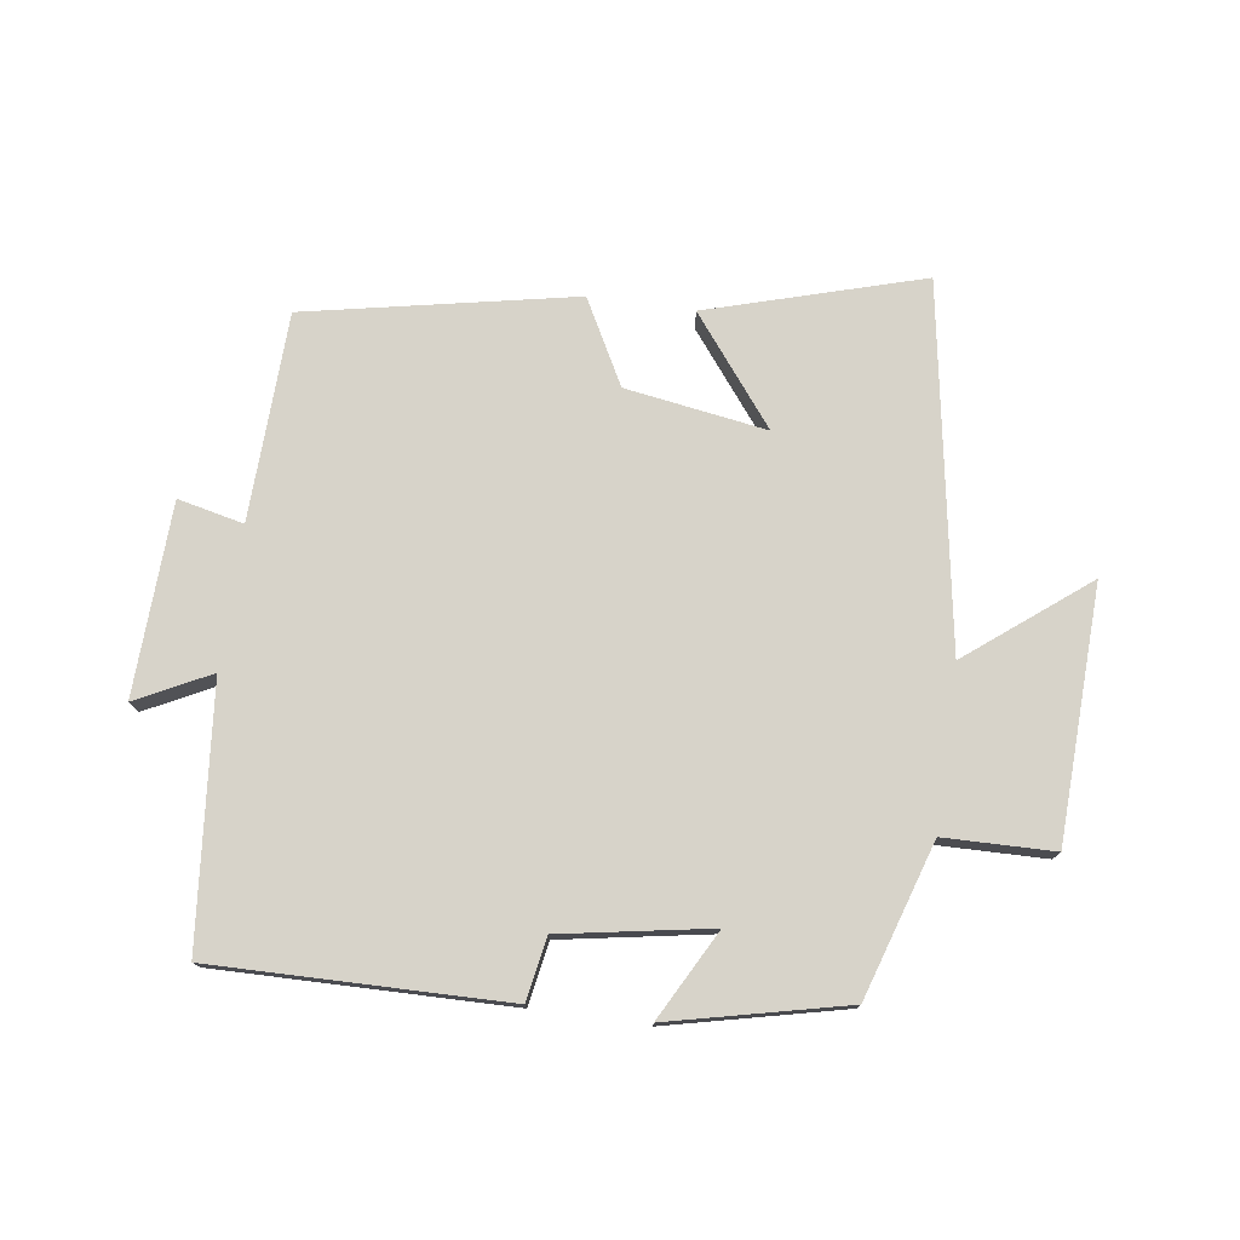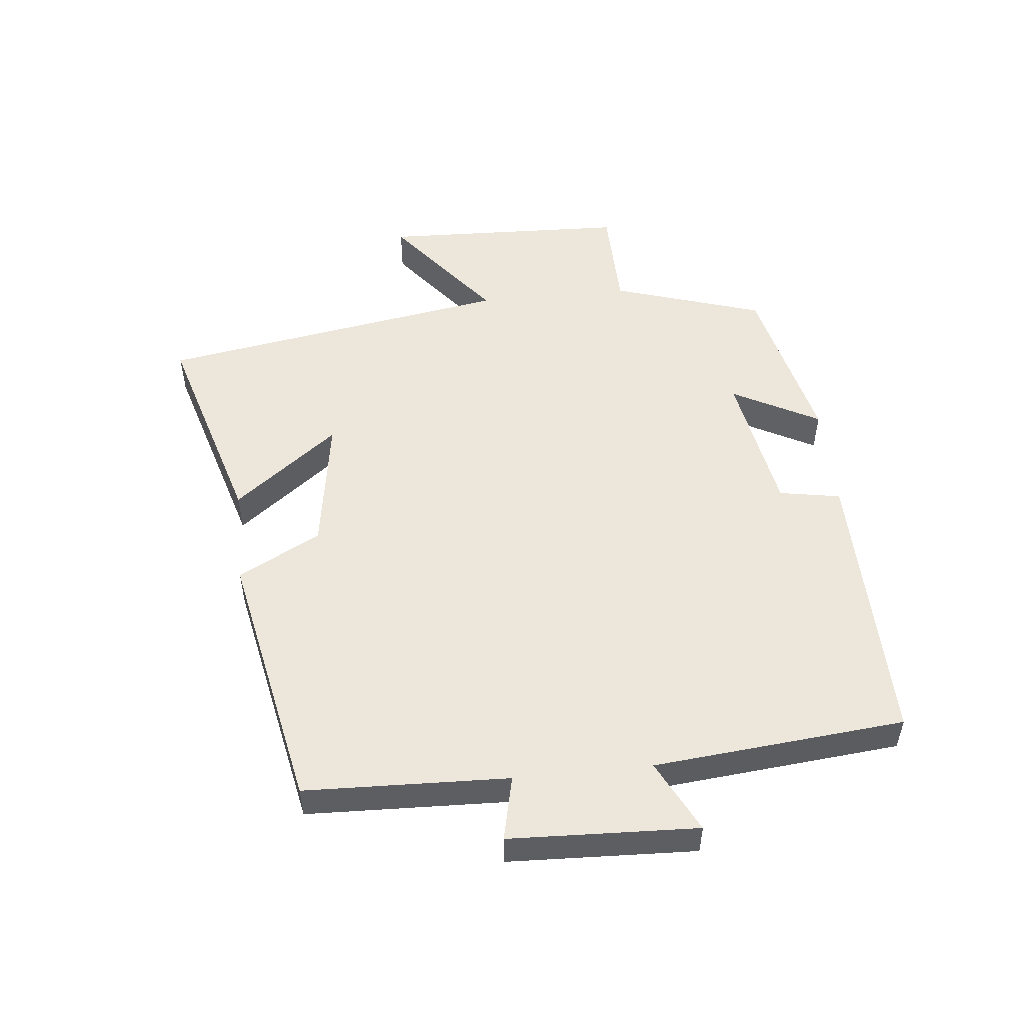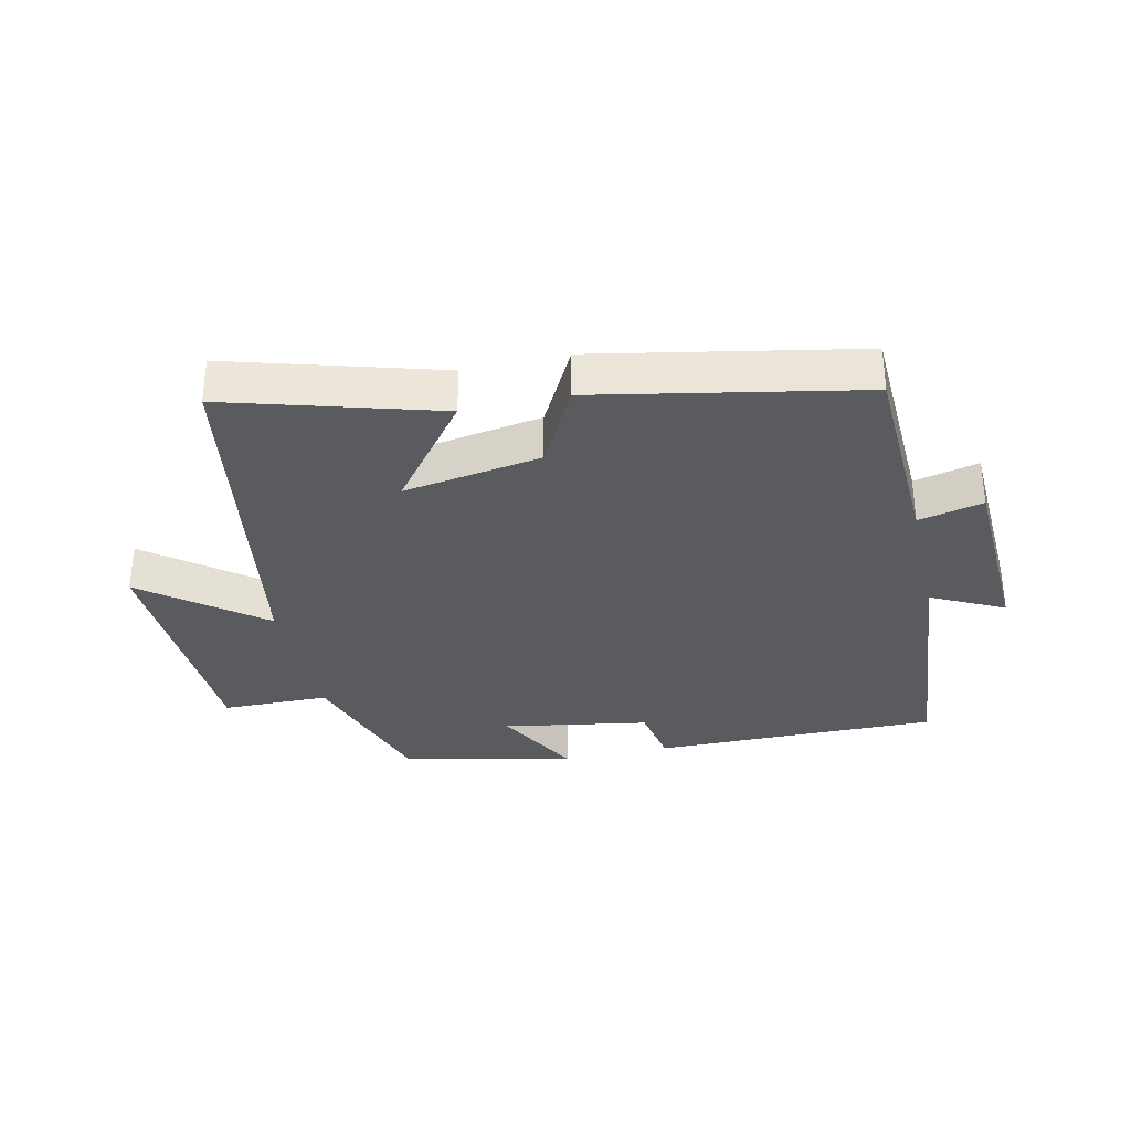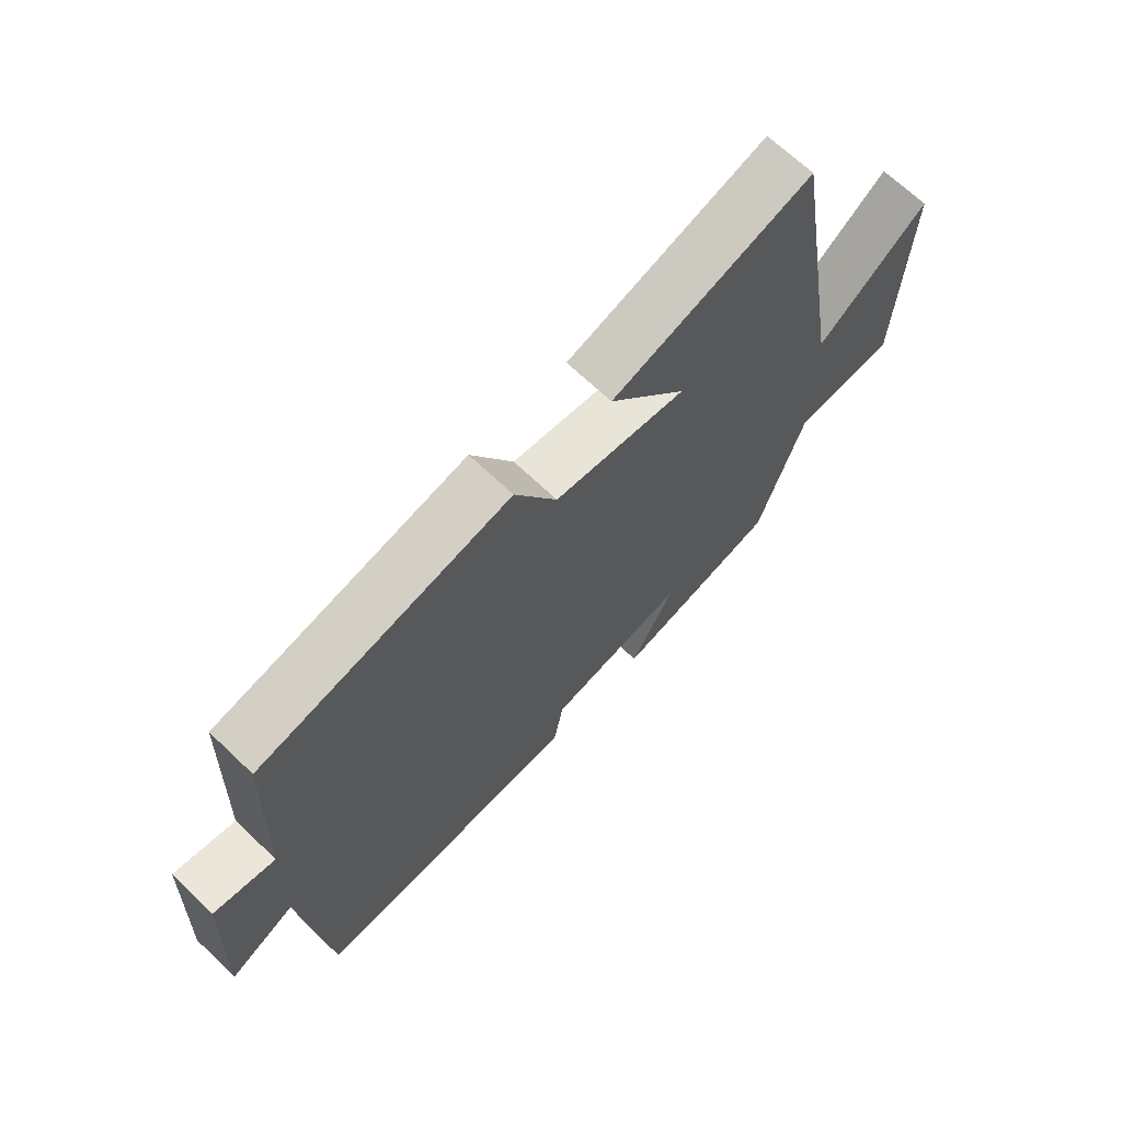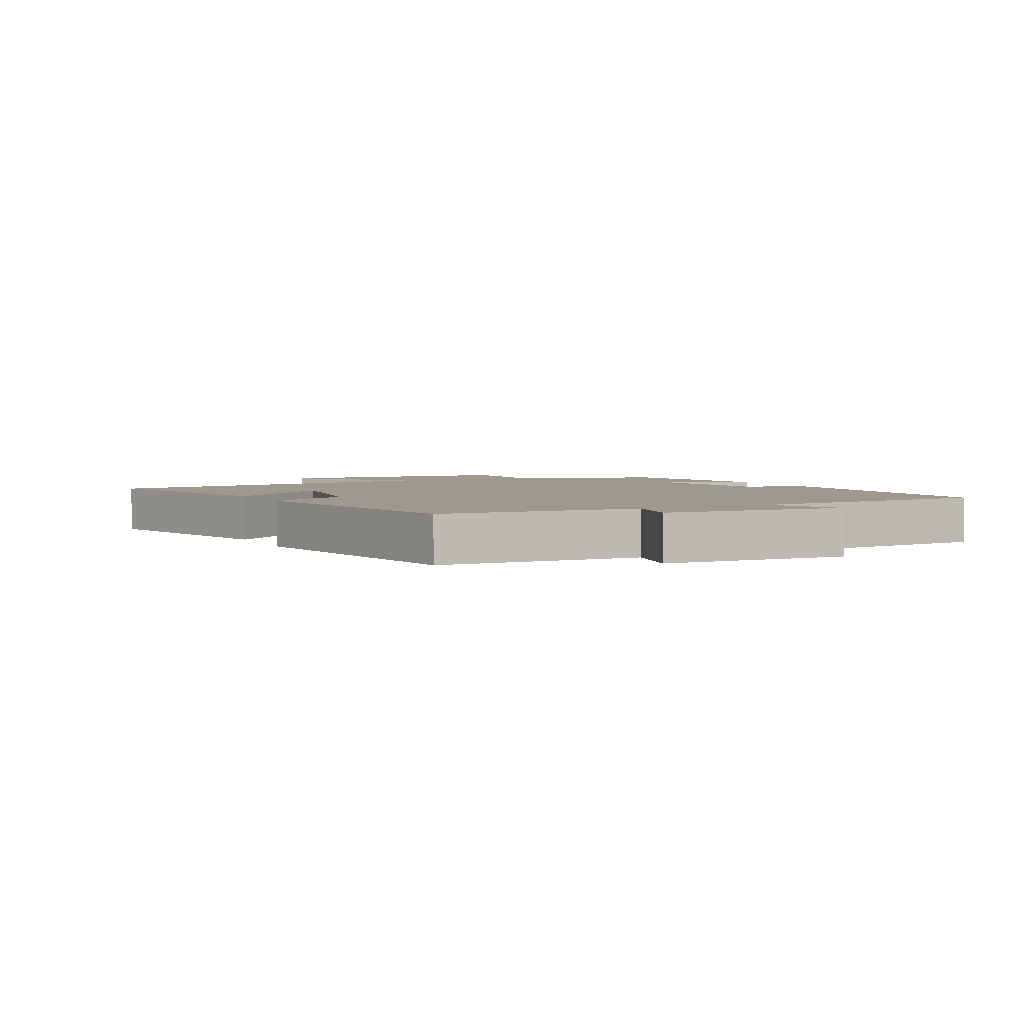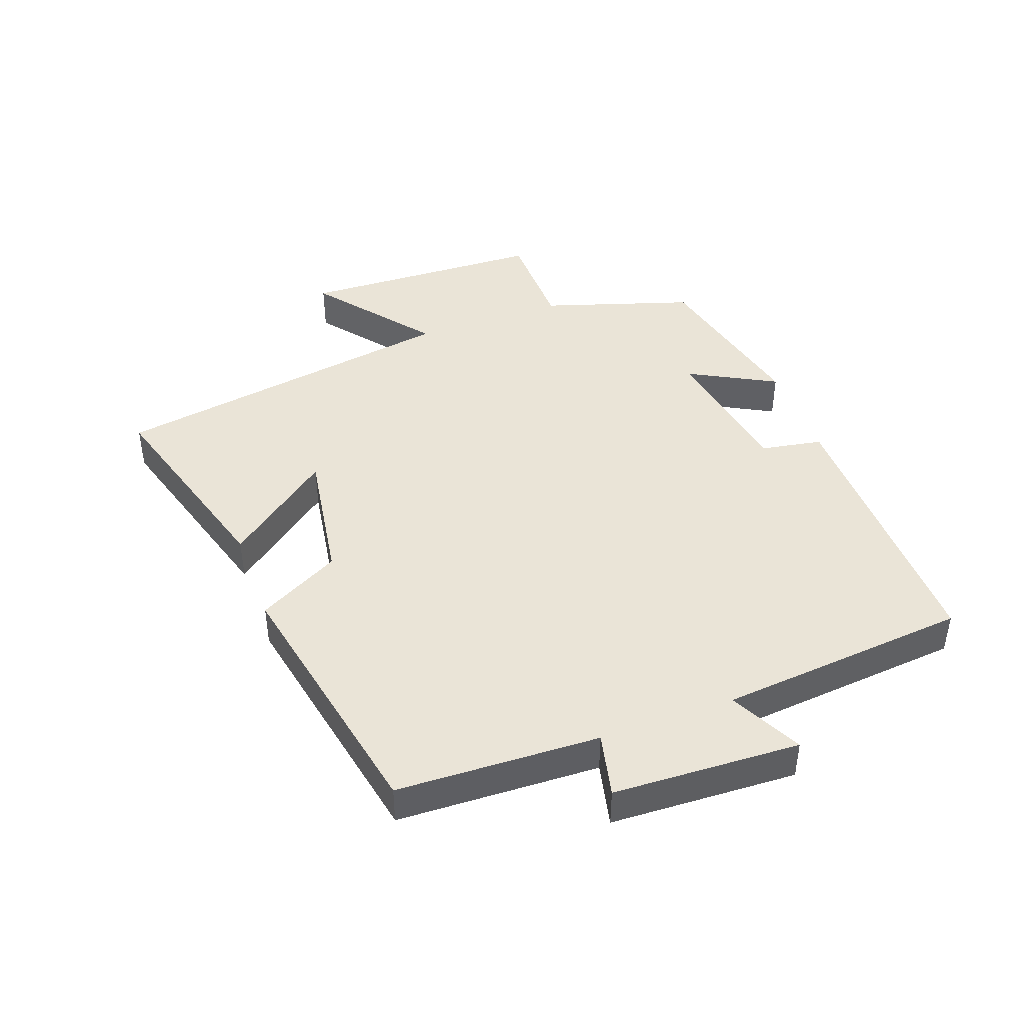
<metadata>
{"format":"obj","ext":"obj","renderer":"f3d","projection":"perspective","resolution":1024,"background":"white","views":[{"elev":76.2,"azim":-172.0,"up":"+Y"},{"elev":51.6,"azim":84.1,"up":"+Y"},{"elev":-33.2,"azim":12.9,"up":"+Y"},{"elev":67.9,"azim":133.7,"up":"+Z"},{"elev":3.4,"azim":64.1,"up":"+Y"},{"elev":43.6,"azim":70.0,"up":"+Y"}]}
</metadata>
<code>
v 0.489 0.07 0.418
v 0.5 0.07 0.1
v 0.601 0.07 0.123
v 0.613 0.07 -0.171
v 0.5 0.07 -0.114
v 0.463 0.07 -0.507
v 0.016 0.07 -0.5
v -0.001 0.07 -0.404
v -0.229 0.07 -0.364
v -0.156 0.07 -0.5
v -0.425 0.07 -0.438
v -0.5 0.07 -0.202
v -0.668 0.07 -0.199
v -0.682 0.07 0.187
v -0.5 0.07 0.044
v -0.408 0.07 0.597
v -0.08 0.07 0.5
v -0.207 0.07 0.337
v 0.009 0.07 0.371
v 0.078 0.07 0.5
v 0.489 0 0.418
v 0.5 0 0.1
v 0.601 0 0.123
v 0.613 0 -0.171
v 0.5 0 -0.114
v 0.463 0 -0.507
v 0.016 0 -0.5
v -0.001 0 -0.404
v -0.229 0 -0.364
v -0.156 0 -0.5
v -0.425 0 -0.438
v -0.5 0 -0.202
v -0.668 0 -0.199
v -0.682 0 0.187
v -0.5 0 0.044
v -0.408 0 0.597
v -0.08 0 0.5
v -0.207 0 0.337
v 0.009 0 0.371
v 0.078 0 0.5
f 19 20 1 2
f 18 19 2
f 15 16 17 18
f 15 18 2
f 12 13 14 15
f 11 12 15
f 10 11 15
f 9 10 15
f 8 9 15 2
f 7 8 2
f 6 7 2
f 5 6 2
f 2 3 4 5
f 22 21 40 39
f 22 39 38
f 38 37 36 35
f 22 38 35
f 35 34 33 32
f 35 32 31
f 35 31 30
f 35 30 29
f 22 35 29 28
f 22 28 27
f 22 27 26
f 22 26 25
f 25 24 23 22
f 1 21 22 2
f 2 22 23 3
f 3 23 24 4
f 4 24 25 5
f 5 25 26 6
f 6 26 27 7
f 7 27 28 8
f 8 28 29 9
f 9 29 30 10
f 10 30 31 11
f 11 31 32 12
f 12 32 33 13
f 13 33 34 14
f 14 34 35 15
f 15 35 36 16
f 16 36 37 17
f 17 37 38 18
f 18 38 39 19
f 19 39 40 20
f 20 40 21 1

</code>
